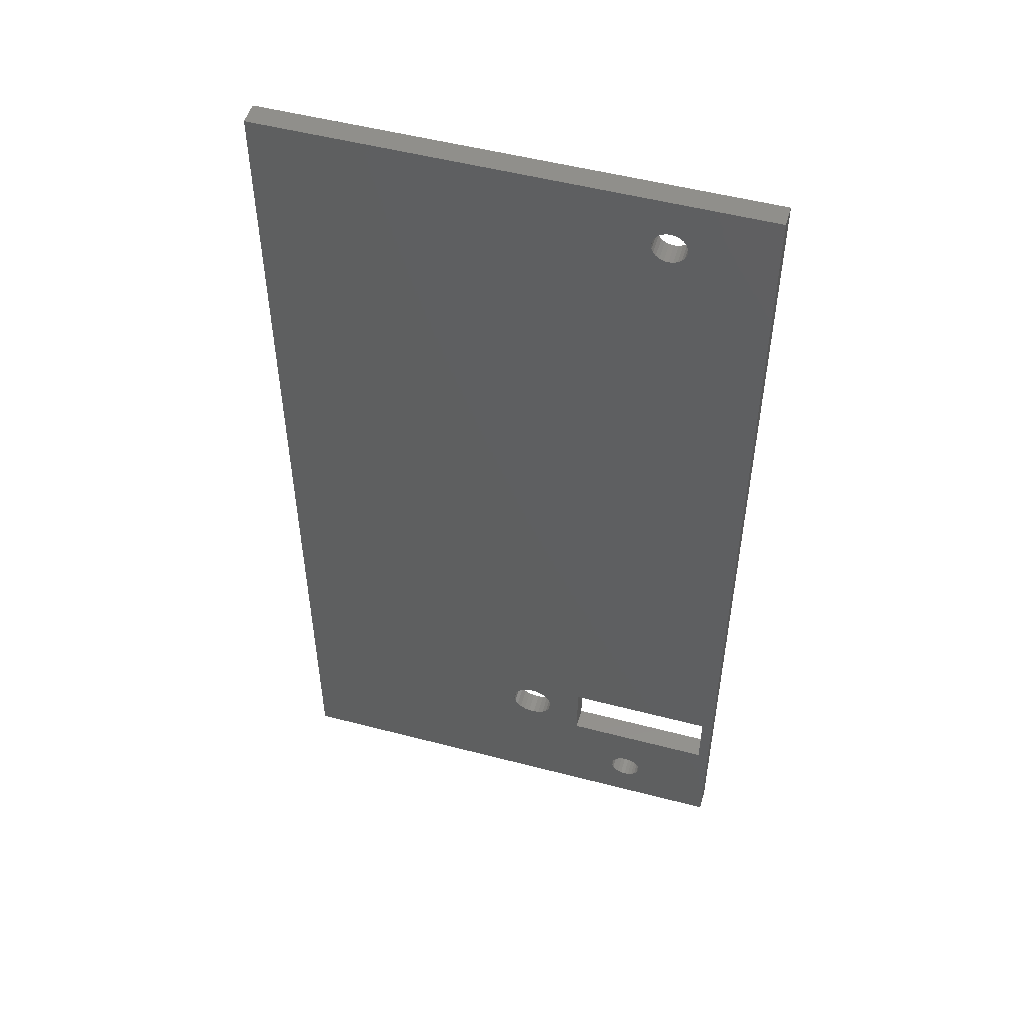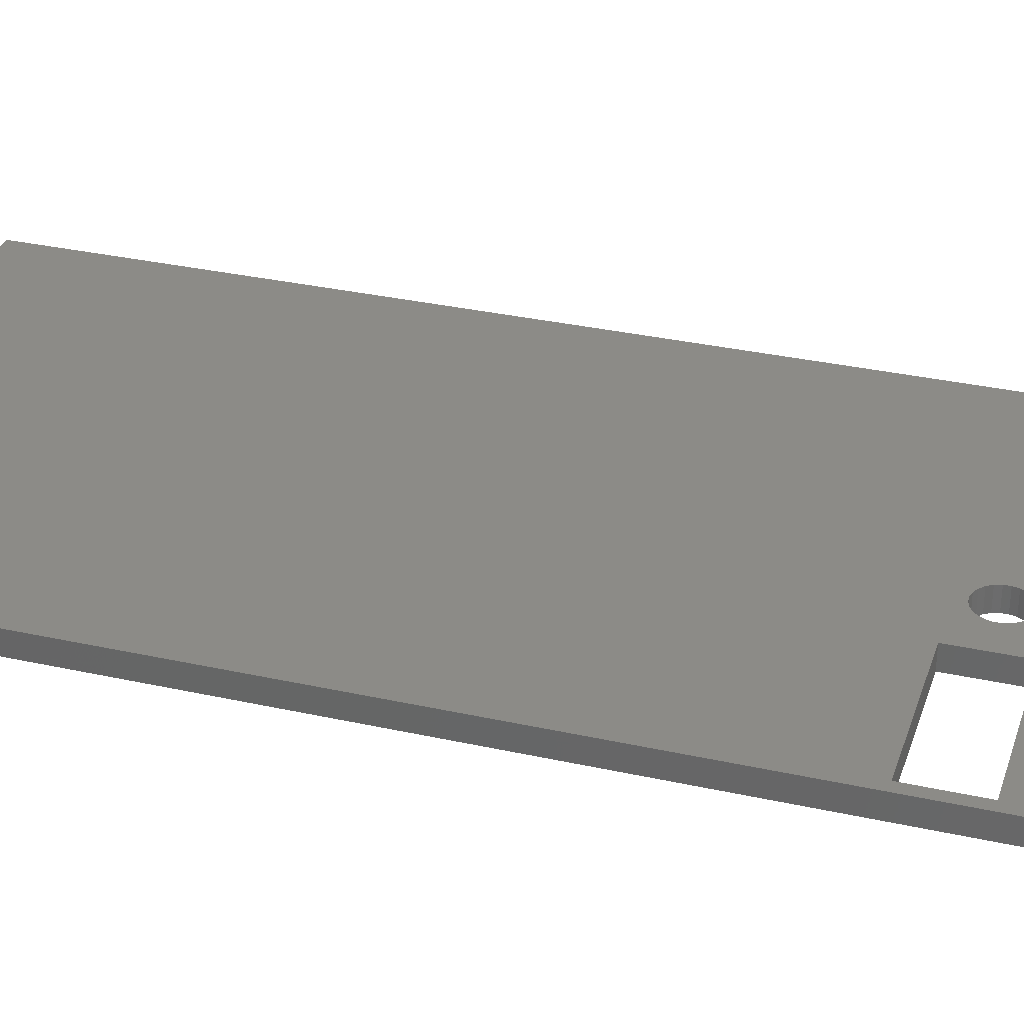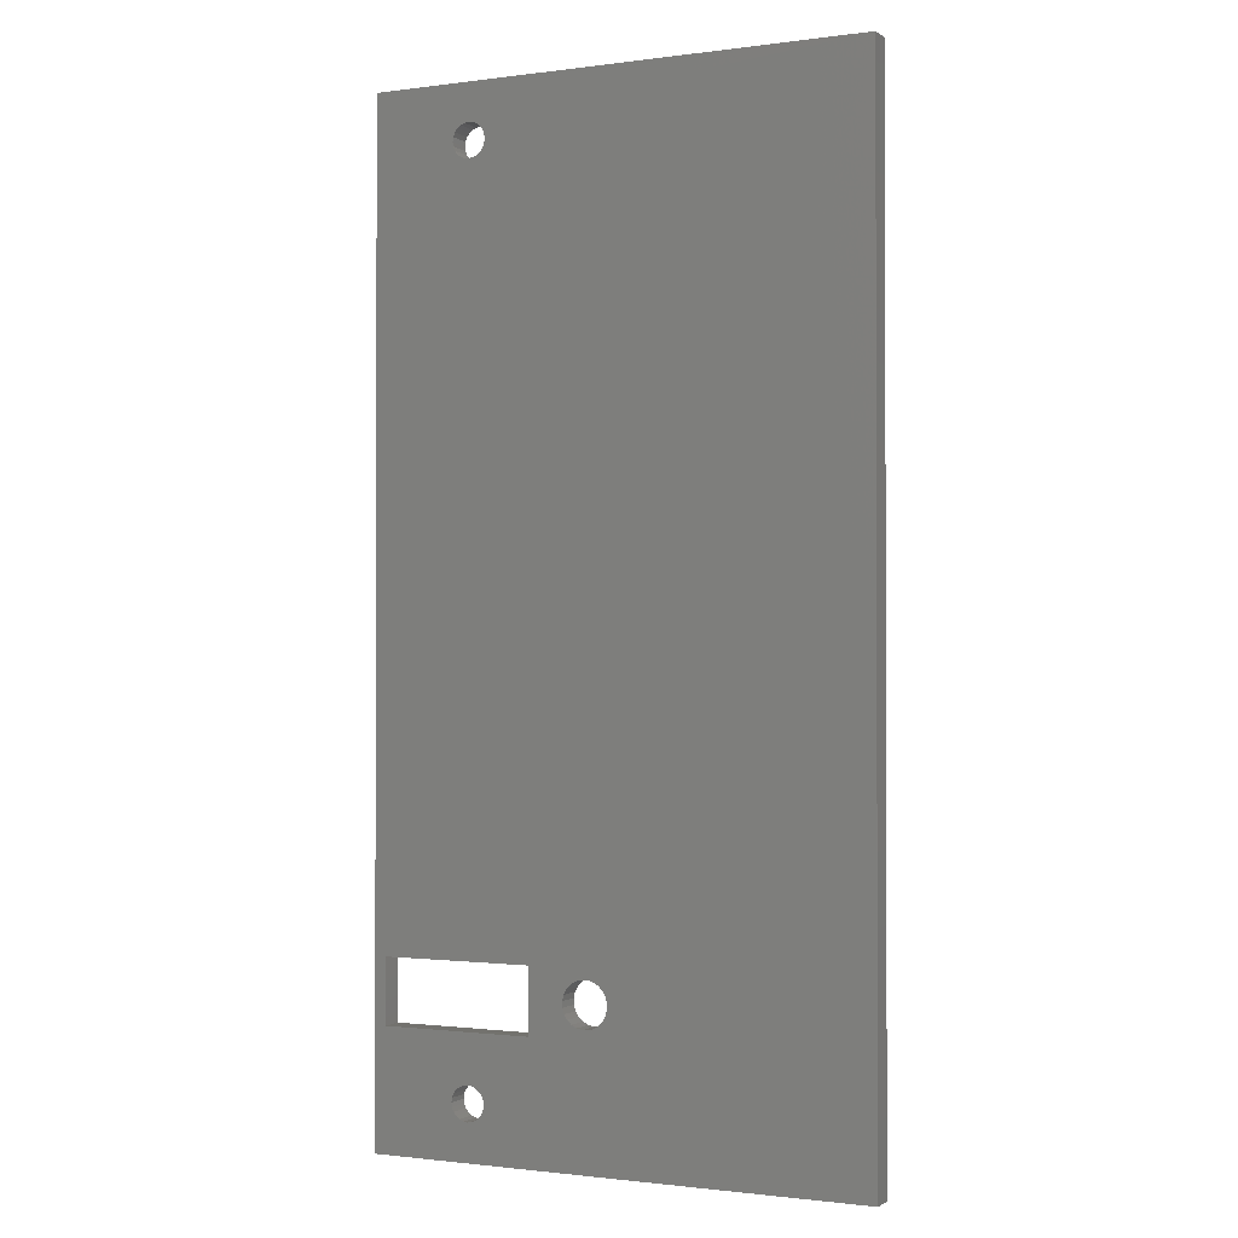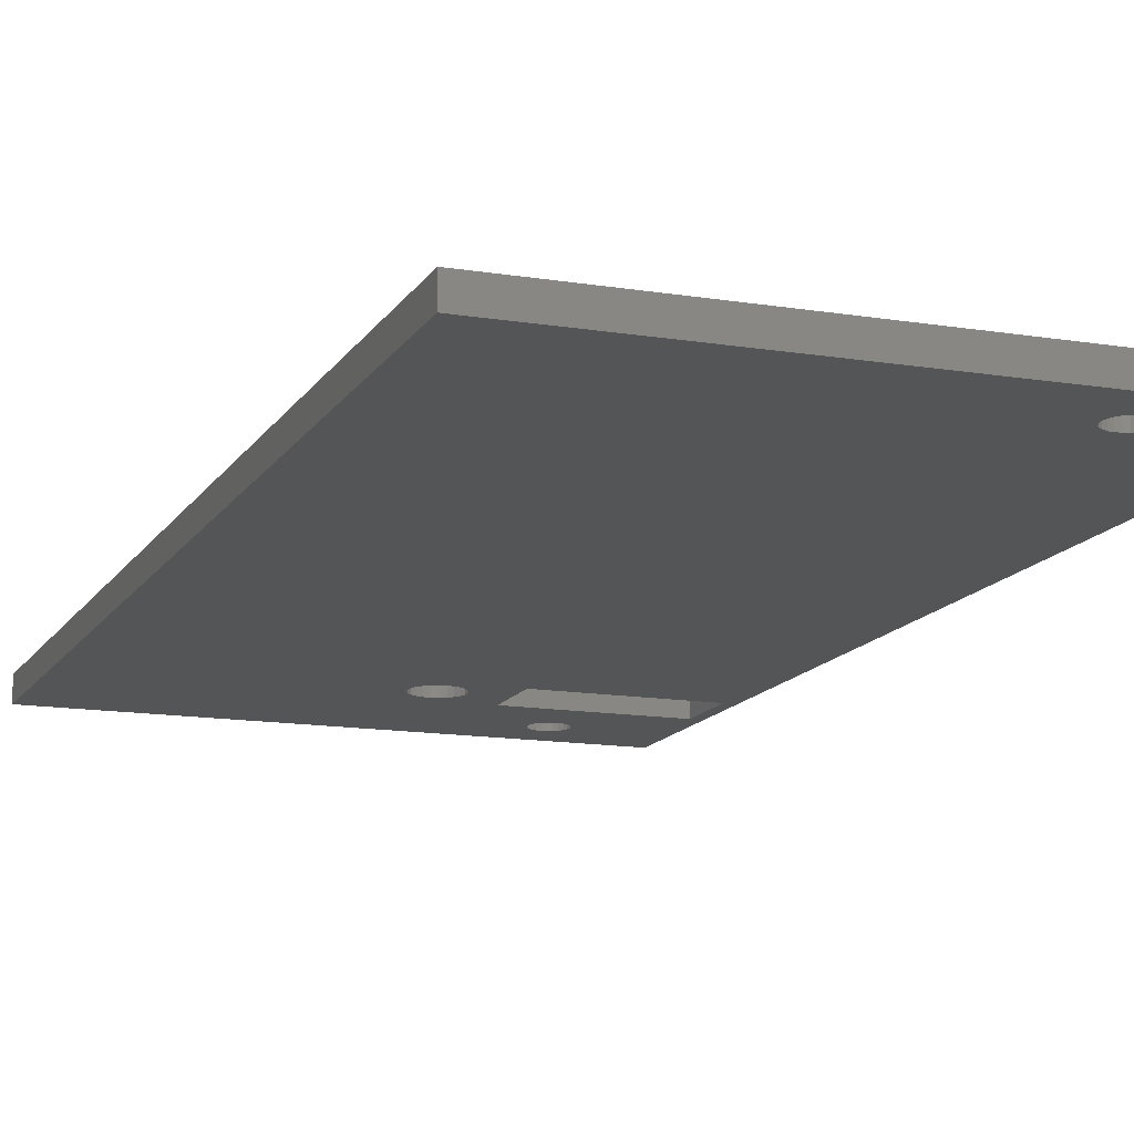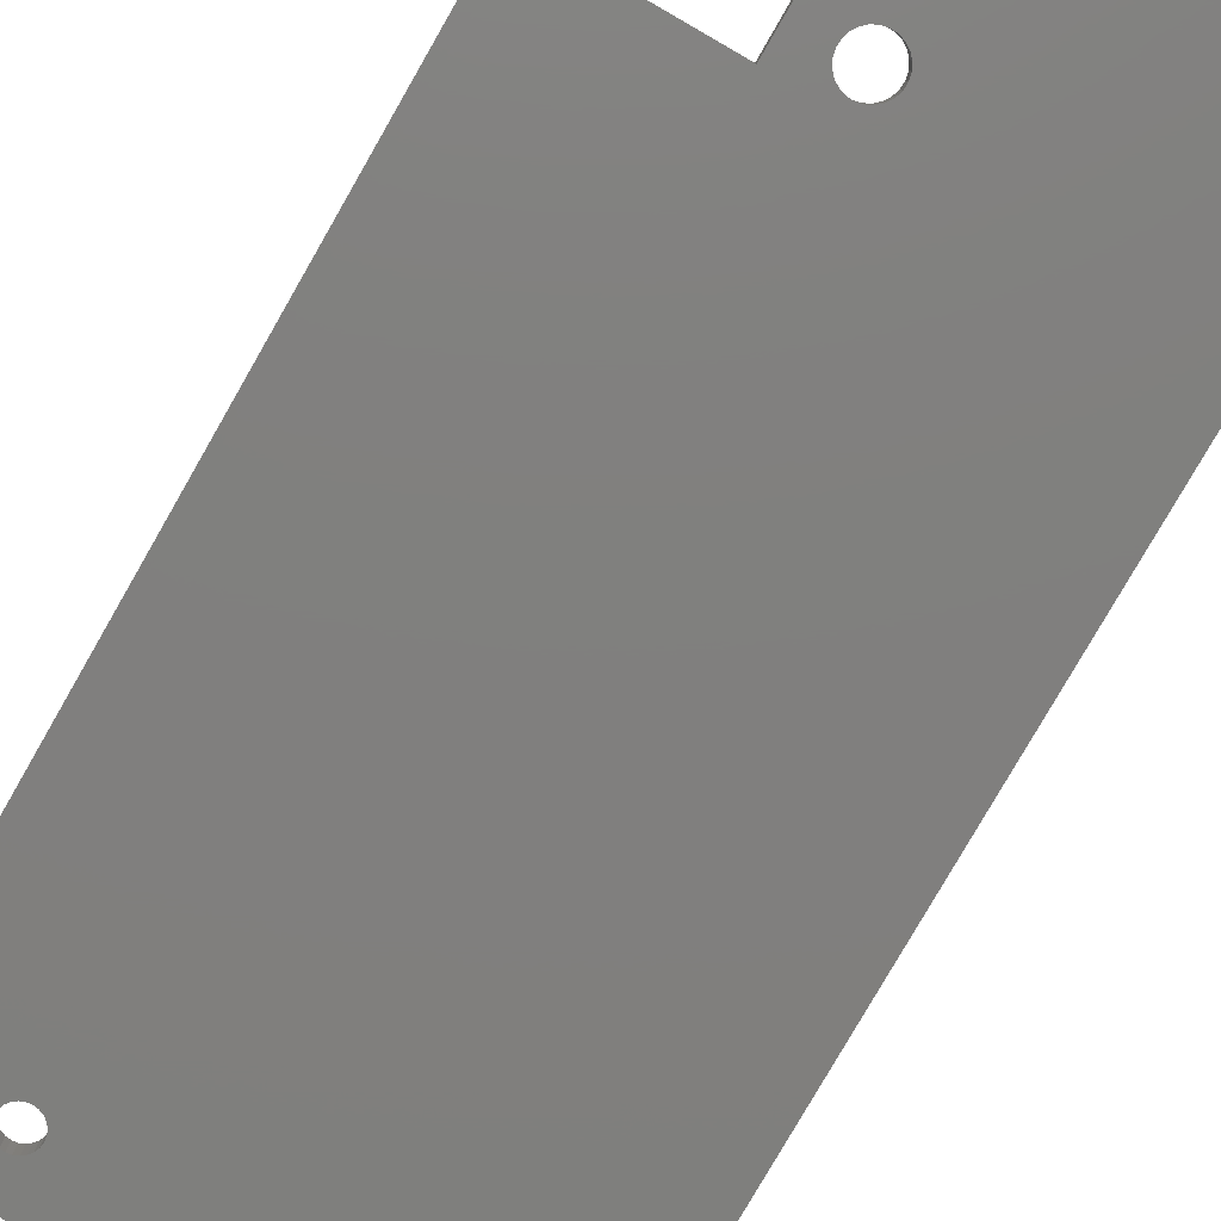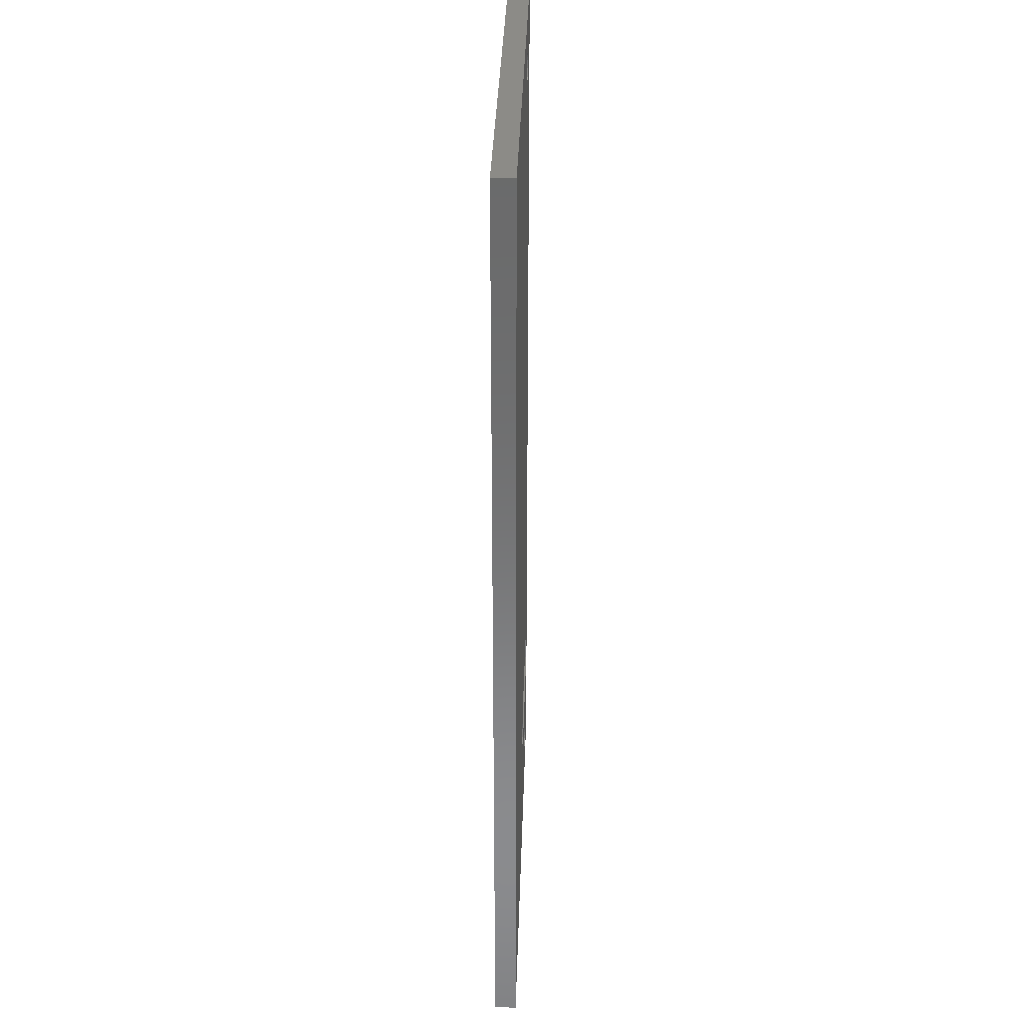
<metadata>
{"format":"stl","ext":"stl","renderer":"f3d","projection":"perspective","resolution":1024,"background":"white","views":[{"elev":51.6,"azim":-164.2,"up":"+Y"},{"elev":32.5,"azim":-72.8,"up":"+Z"},{"elev":-1.1,"azim":26.3,"up":"+Y"},{"elev":-13.6,"azim":159.7,"up":"+Z"},{"elev":-79.7,"azim":-29.9,"up":"+Z"},{"elev":33.1,"azim":91.7,"up":"+Y"}]}
</metadata>
<code>
# stl→obj: 160 verts, 332 faces
v 149.5 123.6 15.45
v 150 123.6 17.45
v 150 123.6 15.45
v 149.5 123.6 17.45
v 148.5 123.9 15.45
v 149 123.7 17.45
v 149 123.7 15.45
v 148.5 123.9 17.45
v 147.7 125.2 15.45
v 147.8 124.7 17.45
v 147.8 124.7 15.45
v 147.7 125.2 17.45
v 147.7 125.8 15.45
v 147.7 125.8 17.45
v 148 126.7 15.45
v 147.8 126.3 17.45
v 147.8 126.3 15.45
v 148 126.7 17.45
v 174.2 200.1 15.45
v 174.2 112.1 17.45
v 174.2 112.1 15.45
v 174.2 200.1 17.45
v 148.1 124.3 15.45
v 148.1 124.3 17.45
v 151.5 126.4 17.45
v 151.2 126.9 15.45
v 151.5 126.4 15.45
v 151.2 126.9 17.45
v 149.3 127.5 17.45
v 148.8 127.4 15.45
v 149.3 127.5 15.45
v 148.8 127.4 17.45
v 130.2 200.1 17.45
v 130.2 200.1 15.45
v 148.4 127.1 15.45
v 148.4 127.1 17.45
v 150.8 127.2 15.45
v 150.8 127.2 17.45
v 150.5 123.8 17.45
v 150.5 123.8 15.45
v 149.8 127.6 17.45
v 149.8 127.6 15.45
v 130.2 112.1 15.45
v 130.2 112.1 17.45
v 151.6 125.9 17.45
v 151.6 125.9 15.45
v 150.4 127.5 17.45
v 150.4 127.5 15.45
v 138.3 118.2 17.45
v 137.9 118 15.45
v 138.3 118.2 15.45
v 137.9 118 17.45
v 139 118.4 17.45
v 138.6 118.4 15.45
v 139 118.4 15.45
v 138.6 118.4 17.45
v 151.3 124.4 17.45
v 151.5 124.9 15.45
v 151.3 124.4 15.45
v 151.5 124.9 17.45
v 140.5 116.9 17.45
v 140.5 117.3 15.45
v 140.5 116.9 15.45
v 140.5 117.3 17.45
v 131.2 128.4 15.45
v 131.2 122.7 17.45
v 131.2 122.7 15.45
v 131.2 128.4 17.45
v 151.7 125.4 15.45
v 151.7 125.4 17.45
v 140.5 116.5 17.45
v 140.5 116.5 15.45
v 139.4 118.4 17.45
v 139.4 118.4 15.45
v 140.1 118 17.45
v 139.8 118.2 15.45
v 140.1 118 15.45
v 139.8 118.2 17.45
v 150.9 124 17.45
v 150.9 124 15.45
v 144.7 122.7 17.45
v 144.7 122.7 15.45
v 137.7 196.1 15.45
v 137.6 195.7 17.45
v 137.6 195.7 15.45
v 137.7 196.1 17.45
v 144.7 128.4 15.45
v 144.7 128.4 17.45
v 137.5 195.3 17.45
v 137.5 195.3 15.45
v 139 196.8 17.45
v 138.6 196.8 15.45
v 139 196.8 15.45
v 138.6 196.8 17.45
v 140.1 194.3 17.45
v 140.3 194.6 15.45
v 140.1 194.3 15.45
v 140.3 194.6 17.45
v 138.3 194 15.45
v 138.6 193.9 17.45
v 138.6 193.9 15.45
v 138.3 194 17.45
v 140.3 117.7 15.45
v 140.3 117.7 17.45
v 139 193.8 17.45
v 139 193.8 15.45
v 140.5 195.3 17.45
v 140.5 195.7 15.45
v 140.5 195.3 15.45
v 140.5 195.7 17.45
v 140.3 196.1 15.45
v 140.3 196.1 17.45
v 137.6 194.9 17.45
v 137.7 194.6 17.45
v 137.9 194.3 17.45
v 139.4 193.9 17.45
v 139.8 194 17.45
v 140.5 194.9 17.45
v 137.9 115.9 17.45
v 138.3 115.6 17.45
v 138.6 115.5 17.45
v 139 115.4 17.45
v 137.7 116.2 17.45
v 137.6 116.5 17.45
v 137.5 116.9 17.45
v 139.4 115.5 17.45
v 139.8 115.6 17.45
v 140.1 115.9 17.45
v 140.3 116.2 17.45
v 138.3 196.6 17.45
v 137.9 196.4 17.45
v 139.4 196.8 17.45
v 139.8 196.6 17.45
v 140.1 196.4 17.45
v 137.7 117.7 17.45
v 137.6 117.3 17.45
v 138.3 196.6 15.45
v 139.8 196.6 15.45
v 140.1 196.4 15.45
v 139.4 196.8 15.45
v 138.3 115.6 15.45
v 138.6 115.5 15.45
v 137.5 116.9 15.45
v 137.6 116.5 15.45
v 137.9 196.4 15.45
v 140.5 194.9 15.45
v 137.7 116.2 15.45
v 137.6 194.9 15.45
v 137.7 117.7 15.45
v 137.6 117.3 15.45
v 137.7 194.6 15.45
v 140.3 116.2 15.45
v 137.9 194.3 15.45
v 139.8 194 15.45
v 140.1 115.9 15.45
v 137.9 115.9 15.45
v 139.4 193.9 15.45
v 139.8 115.6 15.45
v 139.4 115.5 15.45
v 139 115.4 15.45
f 1 2 3
f 2 1 4
f 5 6 7
f 6 5 8
f 9 10 11
f 10 9 12
f 13 12 9
f 12 13 14
f 15 16 17
f 16 15 18
f 19 20 21
f 20 19 22
f 17 14 13
f 14 17 16
f 23 8 5
f 8 23 24
f 25 26 27
f 26 25 28
f 29 30 31
f 30 29 32
f 33 19 34
f 19 33 22
f 35 18 15
f 18 35 36
f 28 37 26
f 37 28 38
f 32 35 30
f 35 32 36
f 3 39 40
f 39 3 2
f 7 4 1
f 4 7 6
f 41 31 42
f 31 41 29
f 20 43 21
f 43 20 44
f 44 34 43
f 34 44 33
f 45 27 46
f 27 45 25
f 11 24 23
f 24 11 10
f 47 42 48
f 42 47 41
f 49 50 51
f 50 49 52
f 53 54 55
f 54 53 56
f 57 58 59
f 58 57 60
f 61 62 63
f 62 61 64
f 56 51 54
f 51 56 49
f 38 48 37
f 48 38 47
f 65 66 67
f 66 65 68
f 60 69 58
f 69 60 70
f 71 63 72
f 63 71 61
f 73 55 74
f 55 73 53
f 75 76 77
f 76 75 78
f 40 79 80
f 79 40 39
f 67 81 82
f 81 67 66
f 79 59 80
f 59 79 57
f 70 46 69
f 46 70 45
f 78 74 76
f 74 78 73
f 83 84 85
f 84 83 86
f 81 87 82
f 87 81 88
f 88 65 87
f 65 88 68
f 85 89 90
f 89 85 84
f 91 92 93
f 92 91 94
f 95 96 97
f 96 95 98
f 99 100 101
f 100 99 102
f 64 103 62
f 103 64 104
f 104 77 103
f 77 104 75
f 101 105 106
f 105 101 100
f 107 108 109
f 108 107 110
f 110 111 108
f 111 110 112
f 88 89 68
f 89 88 113
f 113 88 114
f 114 88 115
f 115 88 102
f 102 88 100
f 100 88 105
f 105 88 116
f 116 88 117
f 117 88 95
f 95 88 98
f 98 88 118
f 118 88 107
f 44 66 33
f 66 44 119
f 119 44 120
f 120 44 121
f 121 44 122
f 122 44 20
f 66 119 123
f 66 123 124
f 66 124 125
f 122 20 126
f 126 20 127
f 127 20 128
f 128 20 129
f 129 20 71
f 71 20 61
f 61 20 81
f 81 20 6
f 81 6 8
f 81 8 24
f 81 24 10
f 81 10 12
f 81 12 14
f 6 20 4
f 4 20 2
f 2 20 39
f 39 20 79
f 79 20 57
f 57 20 60
f 60 20 70
f 33 91 22
f 91 33 94
f 94 33 130
f 130 33 131
f 131 33 86
f 86 33 84
f 84 33 89
f 89 33 68
f 68 33 66
f 22 91 132
f 22 132 133
f 22 133 134
f 22 134 112
f 22 112 110
f 22 110 107
f 22 107 88
f 22 88 81
f 22 81 16
f 16 81 14
f 22 16 18
f 22 18 36
f 22 36 32
f 22 32 29
f 22 29 41
f 22 41 47
f 22 47 38
f 22 38 28
f 22 28 25
f 22 25 45
f 22 45 70
f 22 70 20
f 66 49 81
f 49 66 52
f 52 66 135
f 135 66 136
f 136 66 125
f 81 49 56
f 81 56 53
f 81 53 73
f 81 73 78
f 81 78 75
f 81 75 104
f 81 104 64
f 81 64 61
f 94 137 92
f 137 94 130
f 134 138 139
f 138 134 133
f 132 93 140
f 93 132 91
f 141 121 142
f 121 141 120
f 143 124 144
f 124 143 125
f 130 145 137
f 145 130 131
f 112 139 111
f 139 112 134
f 145 86 83
f 86 145 131
f 118 109 146
f 109 118 107
f 144 123 147
f 123 144 124
f 90 113 148
f 113 90 89
f 149 136 150
f 136 149 135
f 148 114 151
f 114 148 113
f 133 140 138
f 140 133 132
f 129 72 152
f 72 129 71
f 153 102 99
f 102 153 115
f 154 95 97
f 95 154 117
f 128 152 155
f 152 128 129
f 98 146 96
f 146 98 118
f 156 120 141
f 120 156 119
f 150 125 143
f 125 150 136
f 106 116 157
f 116 106 105
f 157 117 154
f 117 157 116
f 151 115 153
f 115 151 114
f 50 135 149
f 135 50 52
f 147 119 156
f 119 147 123
f 158 128 155
f 128 158 127
f 159 127 158
f 127 159 126
f 160 126 159
f 126 160 122
f 142 122 160
f 122 142 121
f 67 150 143
f 150 67 149
f 149 67 50
f 50 67 51
f 51 67 82
f 51 82 54
f 54 82 55
f 55 82 74
f 74 82 76
f 76 82 77
f 77 82 103
f 103 82 62
f 62 82 63
f 34 65 43
f 65 34 90
f 90 34 85
f 85 34 83
f 83 34 145
f 145 34 137
f 137 34 92
f 92 34 93
f 93 34 19
f 93 19 140
f 140 19 138
f 138 19 139
f 139 19 111
f 111 19 108
f 108 19 109
f 109 19 87
f 87 19 82
f 82 19 17
f 82 17 13
f 17 19 15
f 15 19 35
f 35 19 30
f 30 19 31
f 31 19 42
f 42 19 48
f 48 19 37
f 37 19 26
f 26 19 27
f 27 19 46
f 46 19 69
f 43 160 21
f 160 43 142
f 142 43 141
f 141 43 156
f 156 43 67
f 67 43 65
f 156 67 147
f 147 67 144
f 144 67 143
f 21 160 159
f 21 159 158
f 21 158 155
f 21 155 152
f 21 152 72
f 21 72 63
f 21 63 82
f 21 82 7
f 7 82 5
f 5 82 23
f 23 82 11
f 11 82 9
f 9 82 13
f 21 7 1
f 21 1 3
f 21 3 40
f 21 40 80
f 21 80 59
f 21 59 58
f 21 58 69
f 21 69 19
f 90 87 65
f 87 90 148
f 87 148 151
f 87 151 153
f 87 153 99
f 87 99 101
f 87 101 106
f 87 106 157
f 87 157 154
f 87 154 97
f 87 97 96
f 87 96 146
f 87 146 109

</code>
